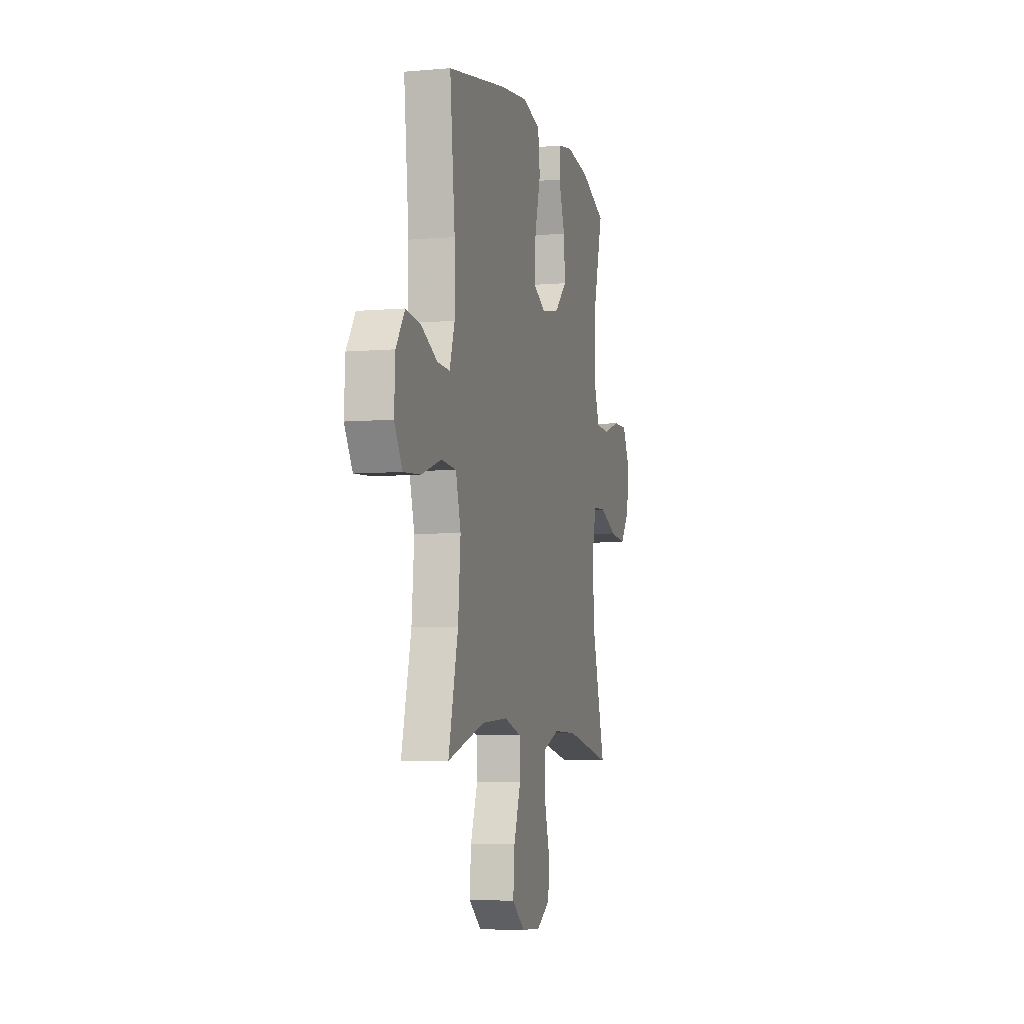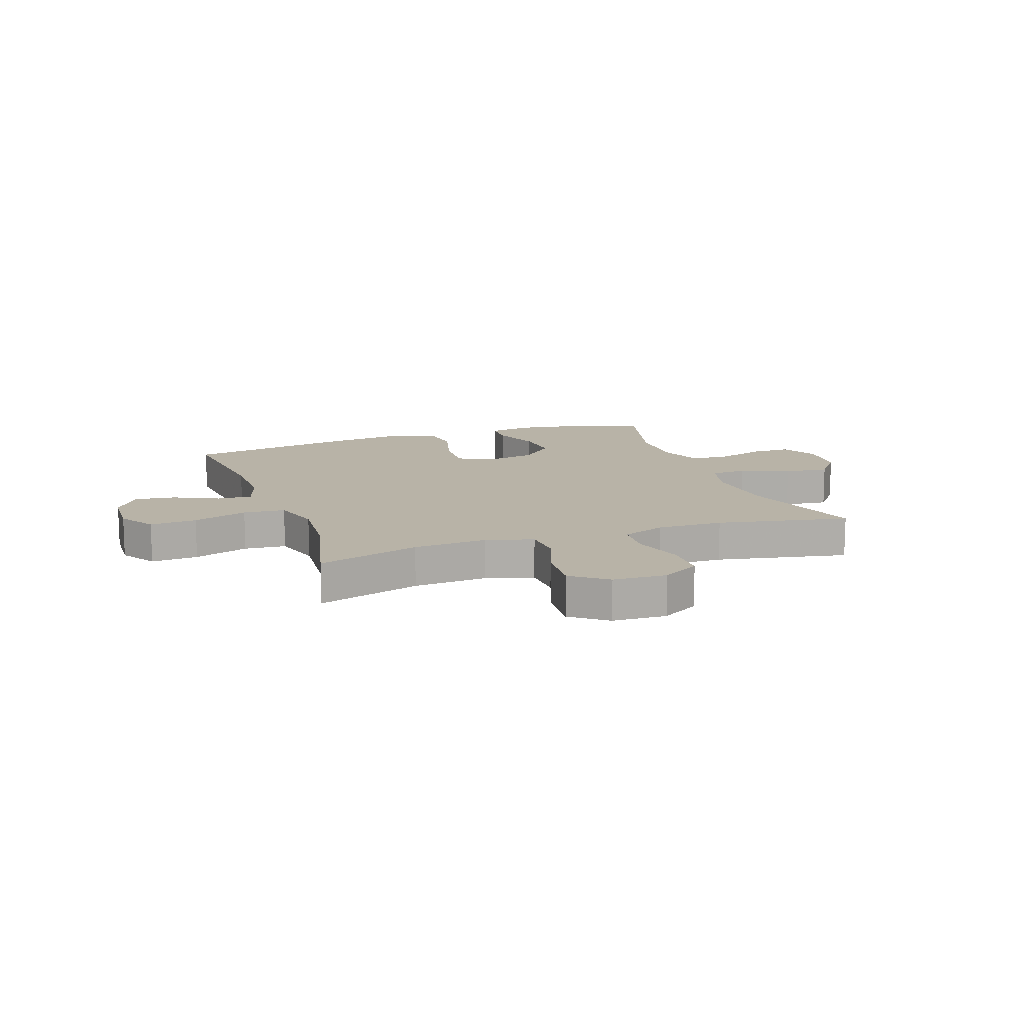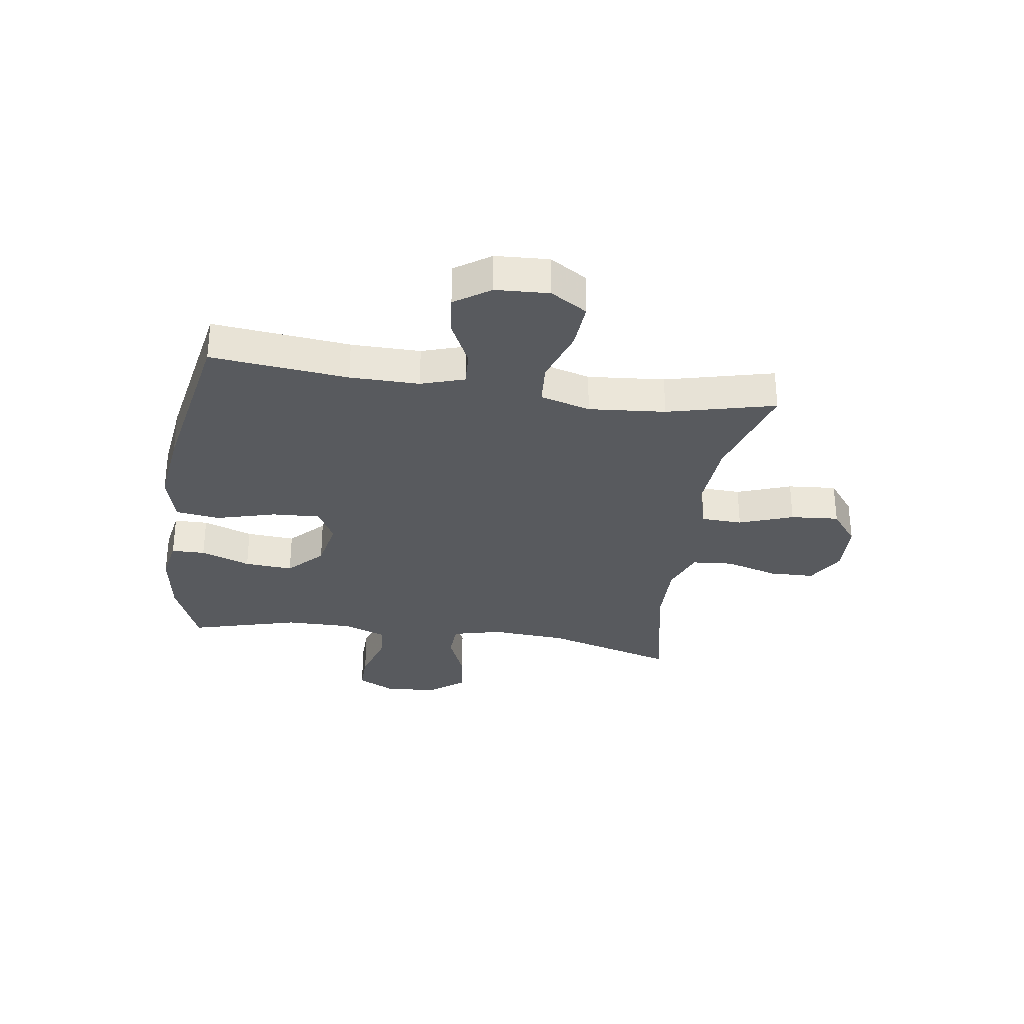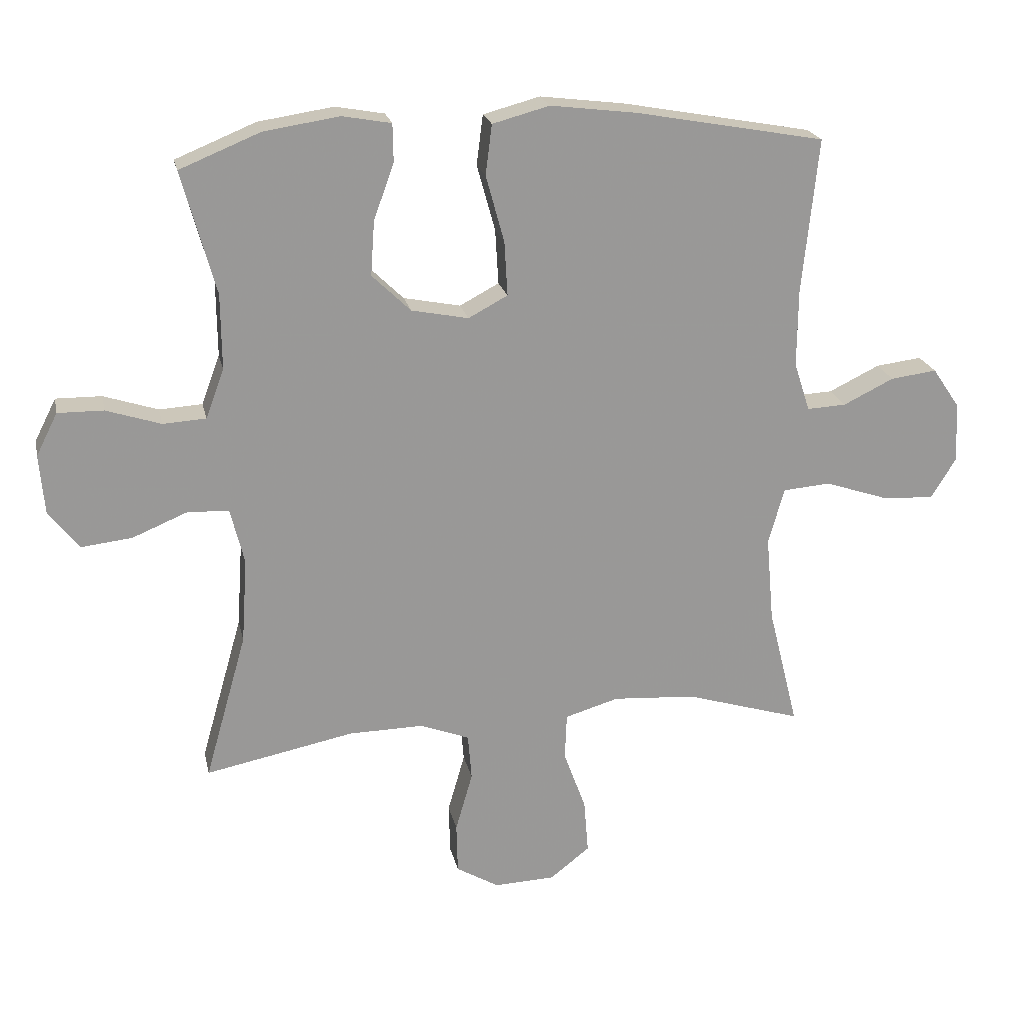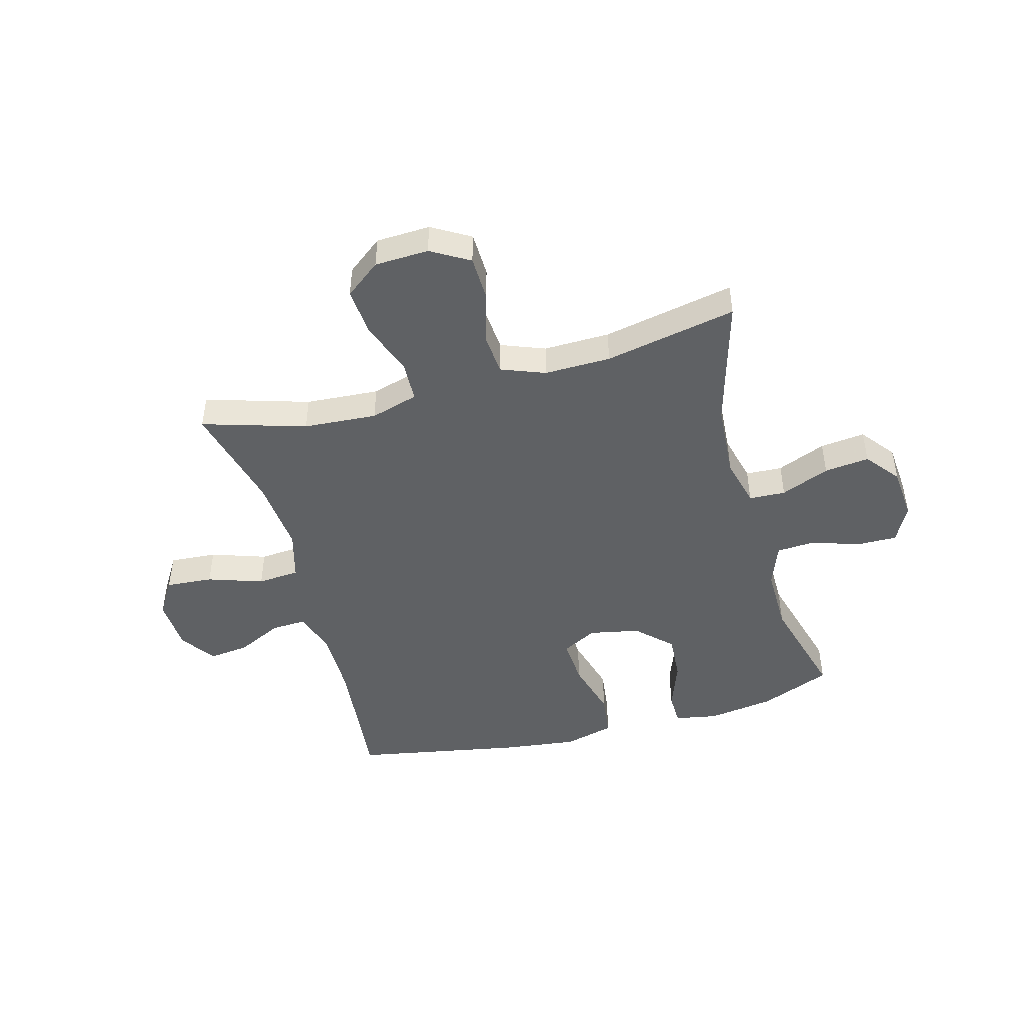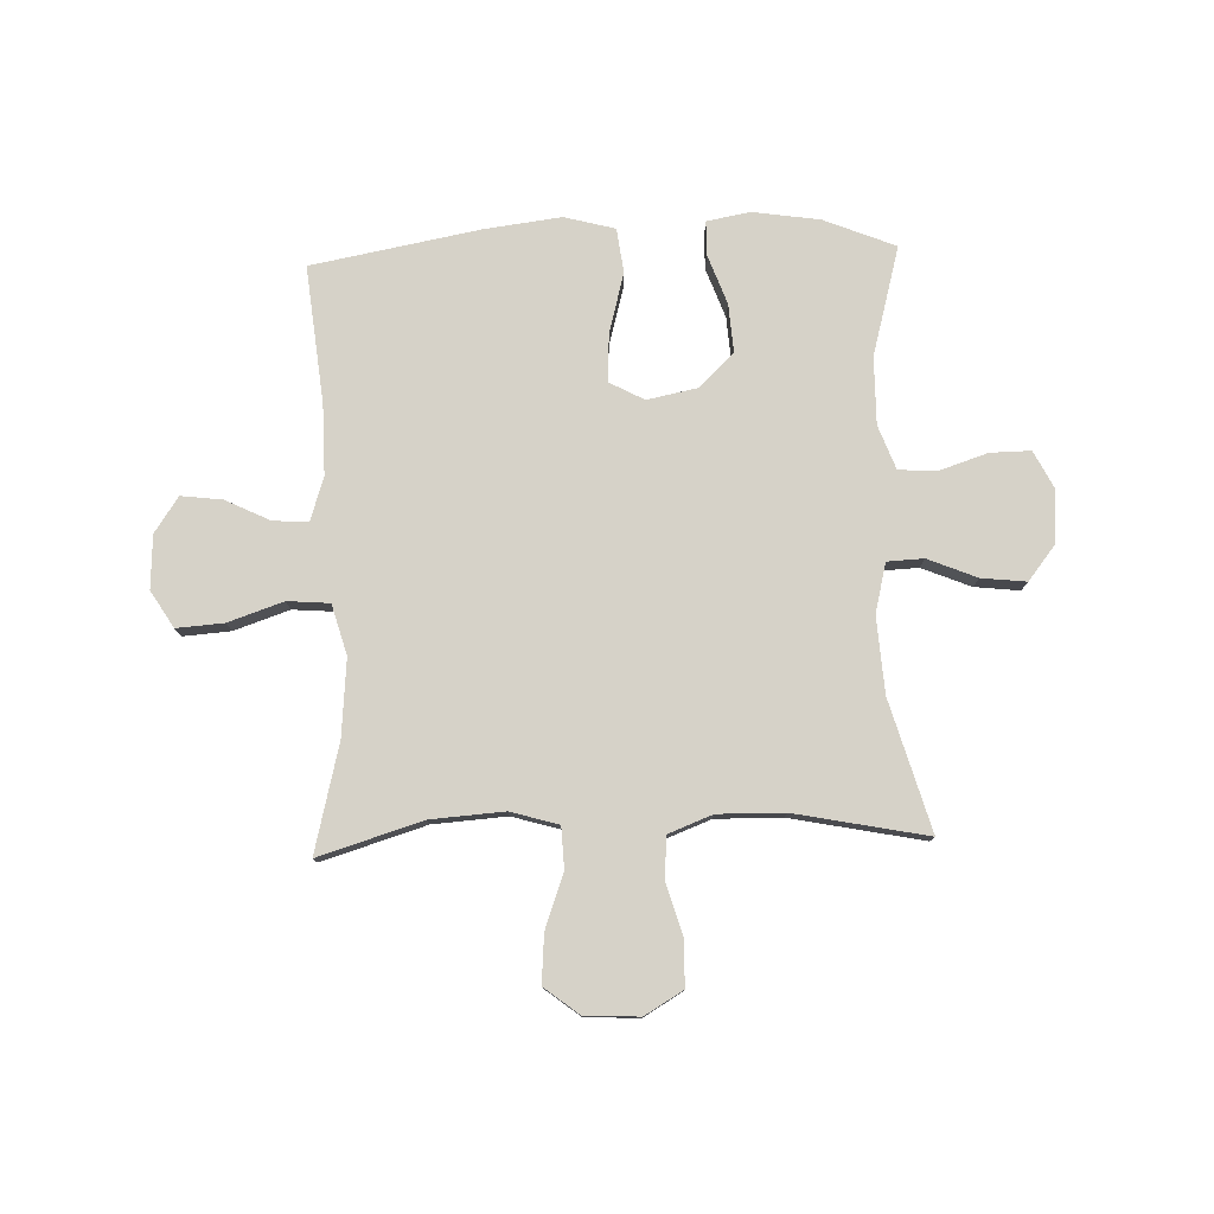
<metadata>
{"format":"obj","ext":"obj","renderer":"f3d","projection":"perspective","resolution":1024,"background":"white","views":[{"elev":-5.9,"azim":104.7,"up":"+Z"},{"elev":12.9,"azim":160.4,"up":"+Y"},{"elev":-31.1,"azim":81.5,"up":"+Y"},{"elev":21.4,"azim":-12.0,"up":"+Z"},{"elev":-46.2,"azim":-164.7,"up":"+Y"},{"elev":78.4,"azim":178.0,"up":"+Y"}]}
</metadata>
<code>
v -0.5 0.07 -0.5
v -0.434 0.07 -0.268
v -0.425 0.07 -0.133
v -0.447 0.07 -0.045
v -0.512 0.07 -0.042
v -0.599 0.07 -0.078
v -0.679 0.07 -0.087
v -0.727 0.07 -0.026
v -0.735 0.07 0.068
v -0.701 0.07 0.135
v -0.629 0.07 0.134
v -0.543 0.07 0.106
v -0.475 0.07 0.11
v -0.446 0.07 0.188
v -0.447 0.07 0.307
v -0.5 0.07 0.5
v -0.373 0.07 0.552
v -0.254 0.07 0.57
v -0.177 0.07 0.556
v -0.176 0.07 0.496
v -0.208 0.07 0.408
v -0.214 0.07 0.322
v -0.153 0.07 0.263
v -0.063 0.07 0.245
v -0.001 0.07 0.278
v -0.006 0.07 0.364
v -0.035 0.07 0.469
v -0.025 0.07 0.548
v 0.065 0.07 0.572
v 0.201 0.07 0.555
v 0.5 0.07 0.5
v 0.475 0.07 0.256
v 0.474 0.07 0.133
v 0.499 0.07 0.056
v 0.561 0.07 0.059
v 0.641 0.07 0.098
v 0.714 0.07 0.107
v 0.757 0.07 0.044
v 0.762 0.07 -0.051
v 0.722 0.07 -0.116
v 0.638 0.07 -0.11
v 0.54 0.07 -0.077
v 0.465 0.07 -0.083
v 0.44 0.07 -0.172
v 0.452 0.07 -0.308
v 0.5 0.07 -0.5
v 0.316 0.07 -0.444
v 0.185 0.07 -0.435
v 0.1 0.07 -0.46
v 0.097 0.07 -0.533
v 0.132 0.07 -0.629
v 0.139 0.07 -0.715
v 0.076 0.07 -0.764
v -0.02 0.07 -0.768
v -0.088 0.07 -0.728
v -0.09 0.07 -0.648
v -0.063 0.07 -0.554
v -0.069 0.07 -0.481
v -0.147 0.07 -0.451
v -0.265 0.07 -0.453
v -0.5 0 -0.5
v -0.434 0 -0.268
v -0.425 0 -0.133
v -0.447 0 -0.045
v -0.512 0 -0.042
v -0.599 0 -0.078
v -0.679 0 -0.087
v -0.727 0 -0.026
v -0.735 0 0.068
v -0.701 0 0.135
v -0.629 0 0.134
v -0.543 0 0.106
v -0.475 0 0.11
v -0.446 0 0.188
v -0.447 0 0.307
v -0.5 0 0.5
v -0.373 0 0.552
v -0.254 0 0.57
v -0.177 0 0.556
v -0.176 0 0.496
v -0.208 0 0.408
v -0.214 0 0.322
v -0.153 0 0.263
v -0.063 0 0.245
v -0.001 0 0.278
v -0.006 0 0.364
v -0.035 0 0.469
v -0.025 0 0.548
v 0.065 0 0.572
v 0.201 0 0.555
v 0.5 0 0.5
v 0.475 0 0.256
v 0.474 0 0.133
v 0.499 0 0.056
v 0.561 0 0.059
v 0.641 0 0.098
v 0.714 0 0.107
v 0.757 0 0.044
v 0.762 0 -0.051
v 0.722 0 -0.116
v 0.638 0 -0.11
v 0.54 0 -0.077
v 0.465 0 -0.083
v 0.44 0 -0.172
v 0.452 0 -0.308
v 0.5 0 -0.5
v 0.316 0 -0.444
v 0.185 0 -0.435
v 0.1 0 -0.46
v 0.097 0 -0.533
v 0.132 0 -0.629
v 0.139 0 -0.715
v 0.076 0 -0.764
v -0.02 0 -0.768
v -0.088 0 -0.728
v -0.09 0 -0.648
v -0.063 0 -0.554
v -0.069 0 -0.481
v -0.147 0 -0.451
v -0.265 0 -0.453
f 54 55 56 57
f 54 57 58
f 53 54 58
f 50 51 52 53
f 49 50 53 58
f 48 49 58 59
f 45 46 47
f 44 45 47 48
f 43 44 48 59
f 39 40 41 42
f 39 42 43
f 38 39 43
f 35 36 37 38
f 34 35 38 43
f 33 34 43 59
f 29 30 31 32
f 26 27 28 29
f 25 26 29 32
f 24 25 32 33
f 18 19 20 21
f 18 21 22
f 15 16 17 18
f 14 15 18 22
f 13 14 22 23
f 9 10 11 12
f 9 12 13
f 8 9 13
f 5 6 7 8
f 4 5 8 13
f 3 4 13 23
f 60 1 2
f 24 33 59 60
f 23 24 60
f 2 3 23 60
f 117 116 115 114
f 118 117 114
f 118 114 113
f 113 112 111 110
f 118 113 110 109
f 119 118 109 108
f 107 106 105
f 108 107 105 104
f 119 108 104 103
f 102 101 100 99
f 103 102 99
f 103 99 98
f 98 97 96 95
f 103 98 95 94
f 119 103 94 93
f 92 91 90 89
f 89 88 87 86
f 92 89 86 85
f 93 92 85 84
f 81 80 79 78
f 82 81 78
f 78 77 76 75
f 82 78 75 74
f 83 82 74 73
f 72 71 70 69
f 73 72 69
f 73 69 68
f 68 67 66 65
f 73 68 65 64
f 83 73 64 63
f 62 61 120
f 120 119 93 84
f 120 84 83
f 120 83 63 62
f 1 61 62 2
f 2 62 63 3
f 3 63 64 4
f 4 64 65 5
f 5 65 66 6
f 6 66 67 7
f 7 67 68 8
f 8 68 69 9
f 9 69 70 10
f 10 70 71 11
f 11 71 72 12
f 12 72 73 13
f 13 73 74 14
f 14 74 75 15
f 15 75 76 16
f 16 76 77 17
f 17 77 78 18
f 18 78 79 19
f 19 79 80 20
f 20 80 81 21
f 21 81 82 22
f 22 82 83 23
f 23 83 84 24
f 24 84 85 25
f 25 85 86 26
f 26 86 87 27
f 27 87 88 28
f 28 88 89 29
f 29 89 90 30
f 30 90 91 31
f 31 91 92 32
f 32 92 93 33
f 33 93 94 34
f 34 94 95 35
f 35 95 96 36
f 36 96 97 37
f 37 97 98 38
f 38 98 99 39
f 39 99 100 40
f 40 100 101 41
f 41 101 102 42
f 42 102 103 43
f 43 103 104 44
f 44 104 105 45
f 45 105 106 46
f 46 106 107 47
f 47 107 108 48
f 48 108 109 49
f 49 109 110 50
f 50 110 111 51
f 51 111 112 52
f 52 112 113 53
f 53 113 114 54
f 54 114 115 55
f 55 115 116 56
f 56 116 117 57
f 57 117 118 58
f 58 118 119 59
f 59 119 120 60
f 60 120 61 1

</code>
